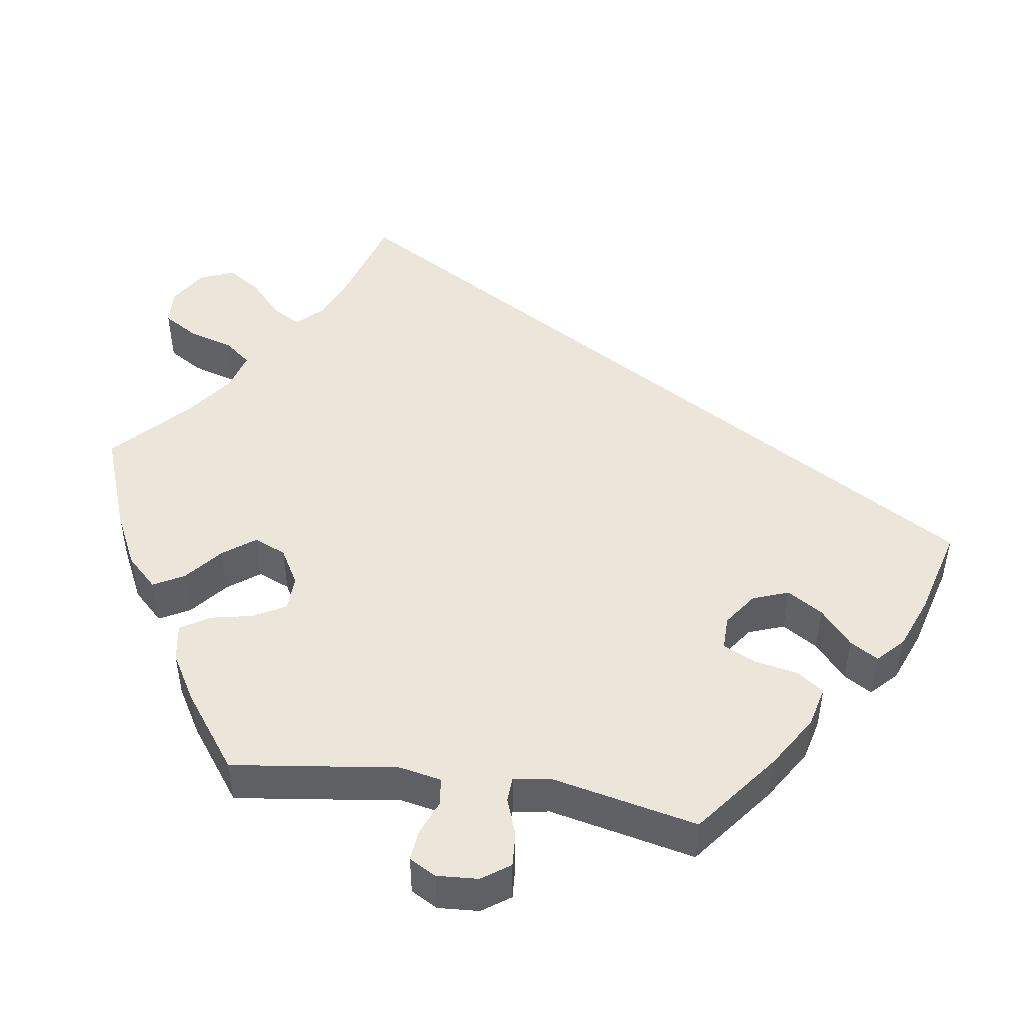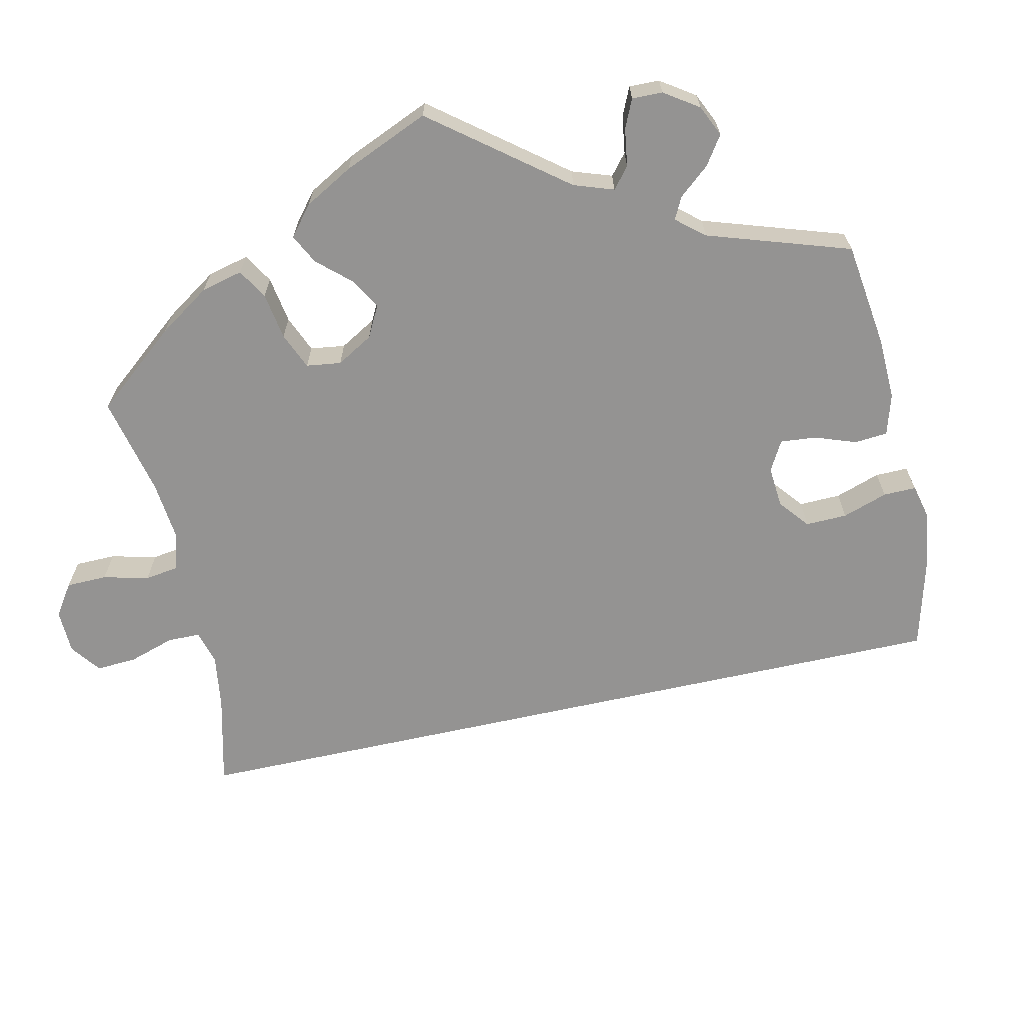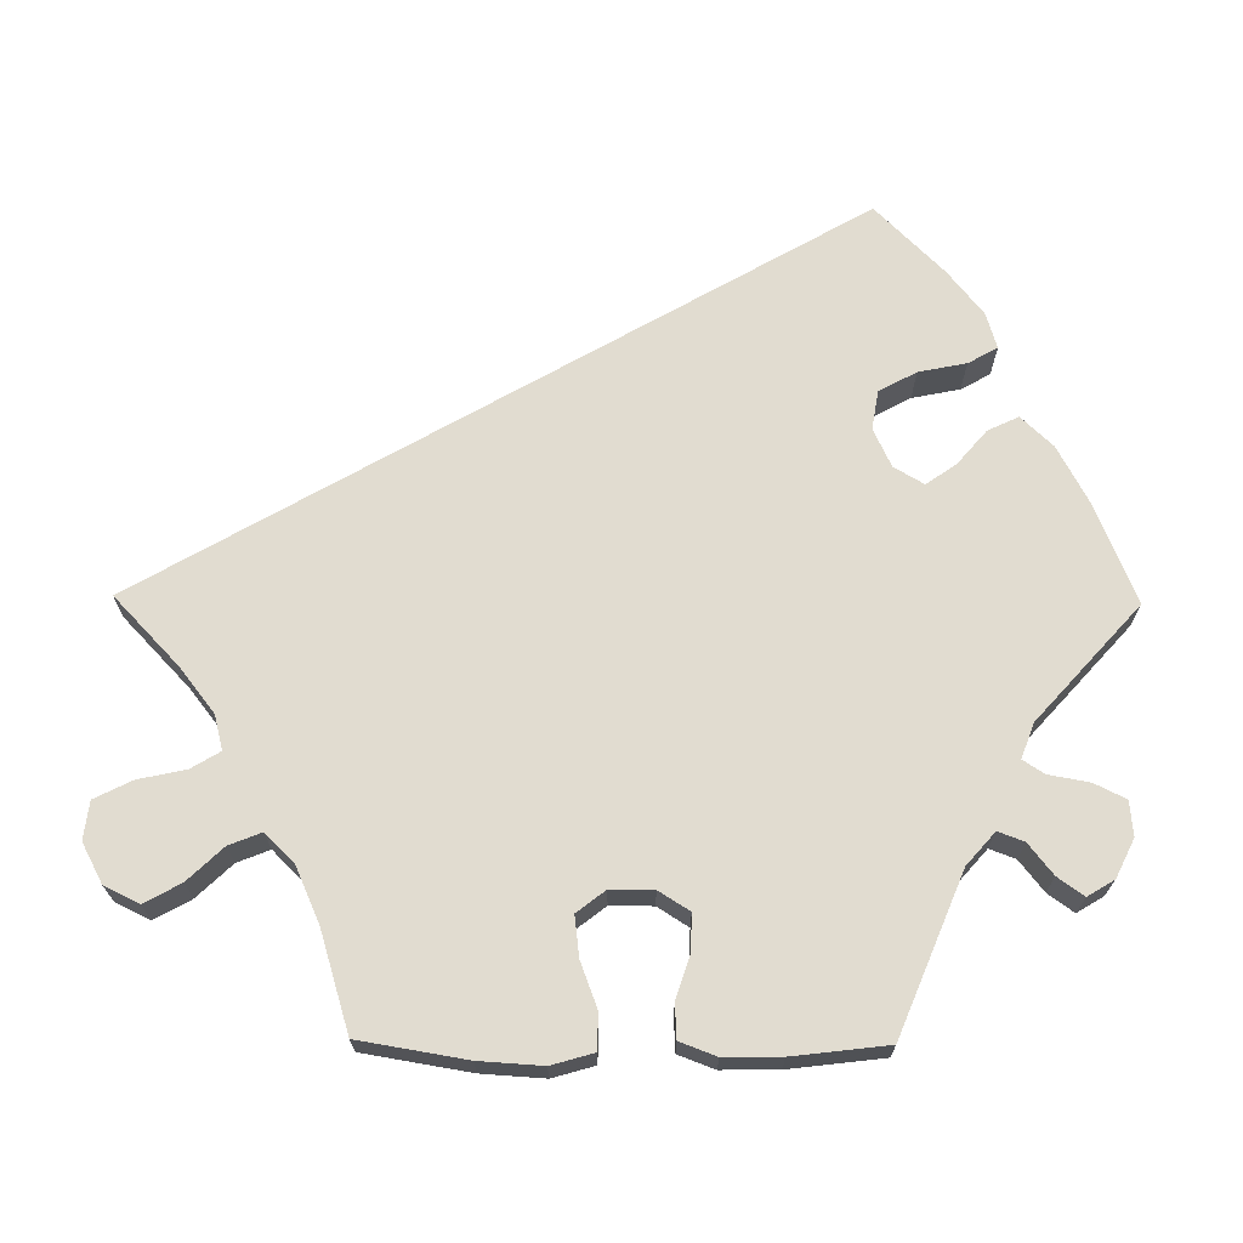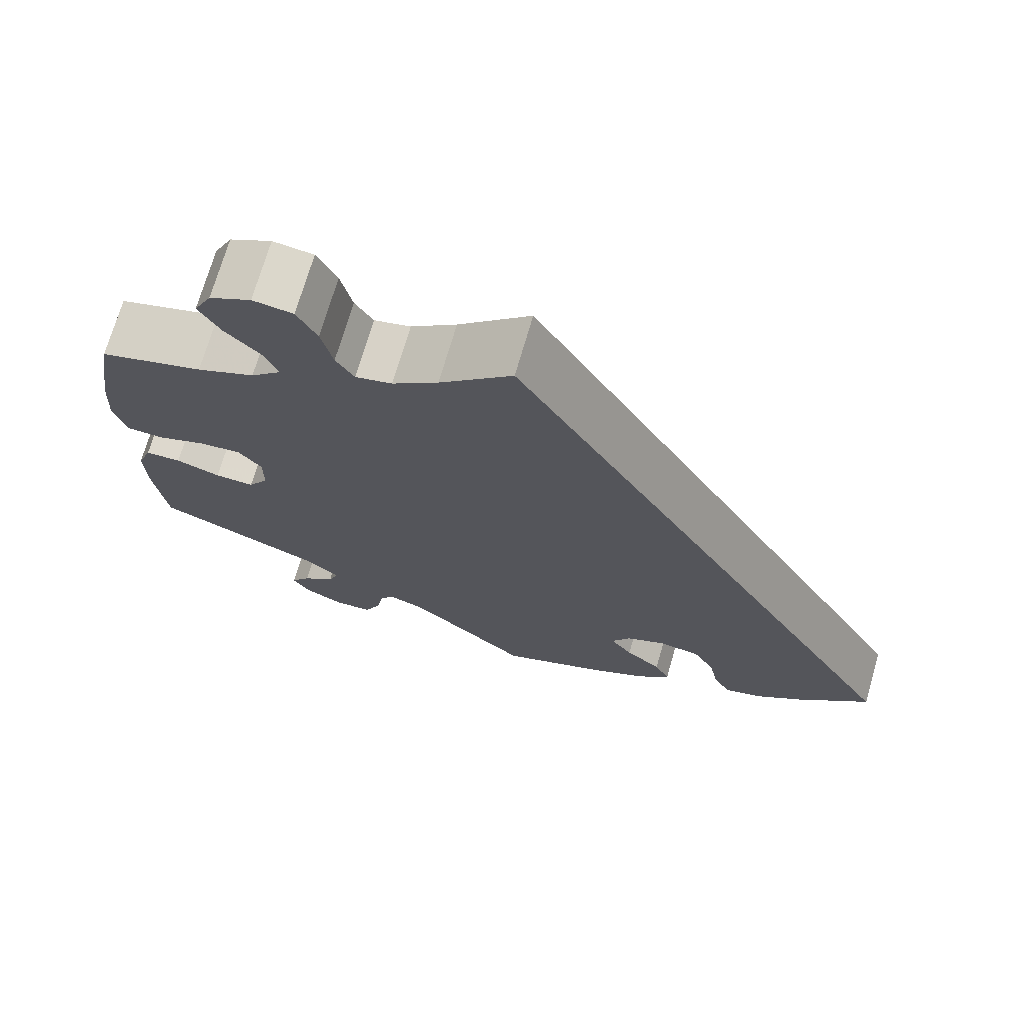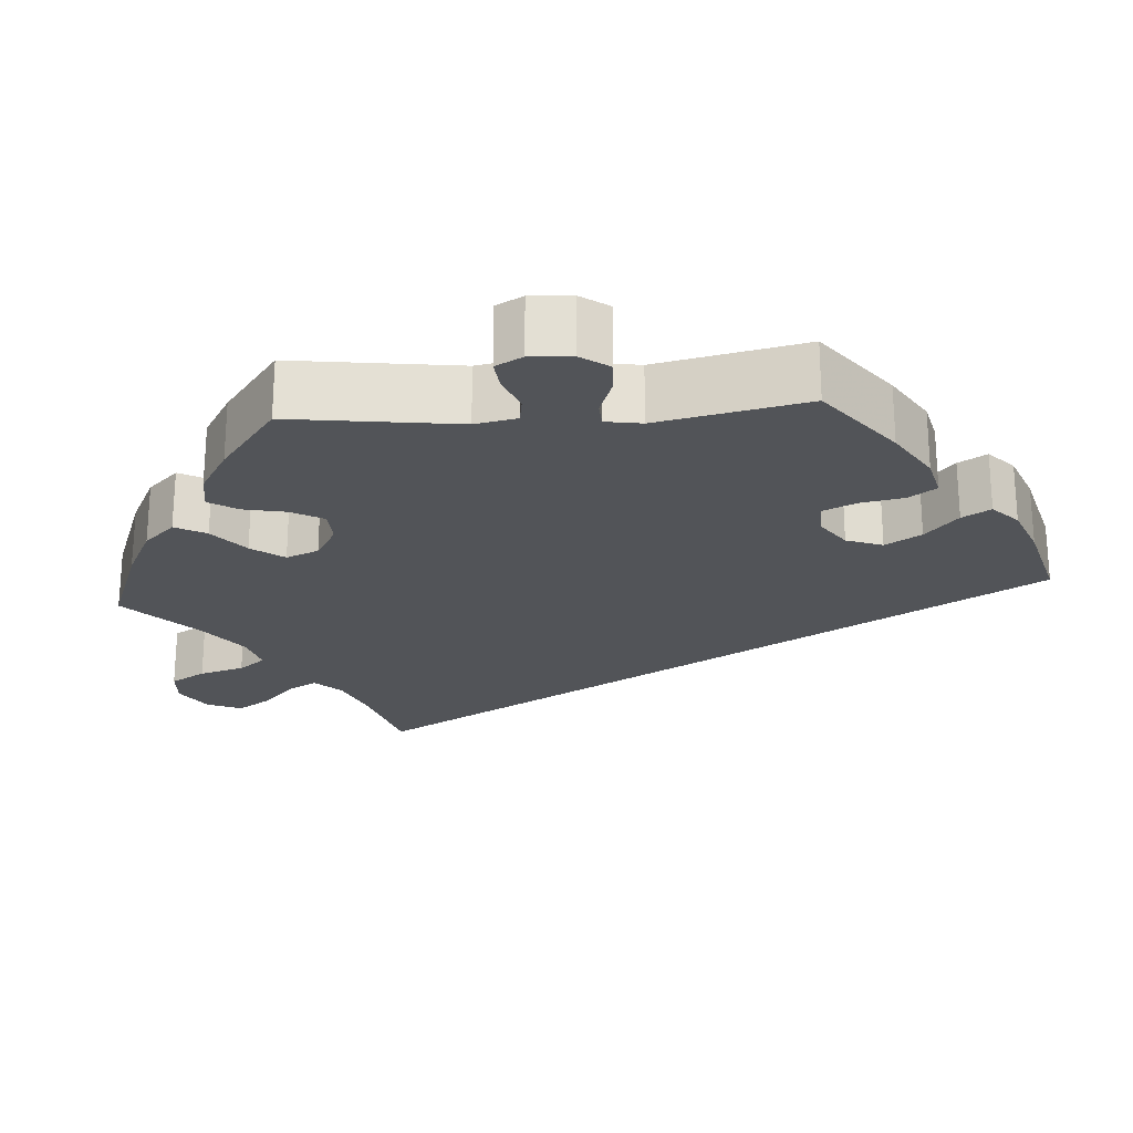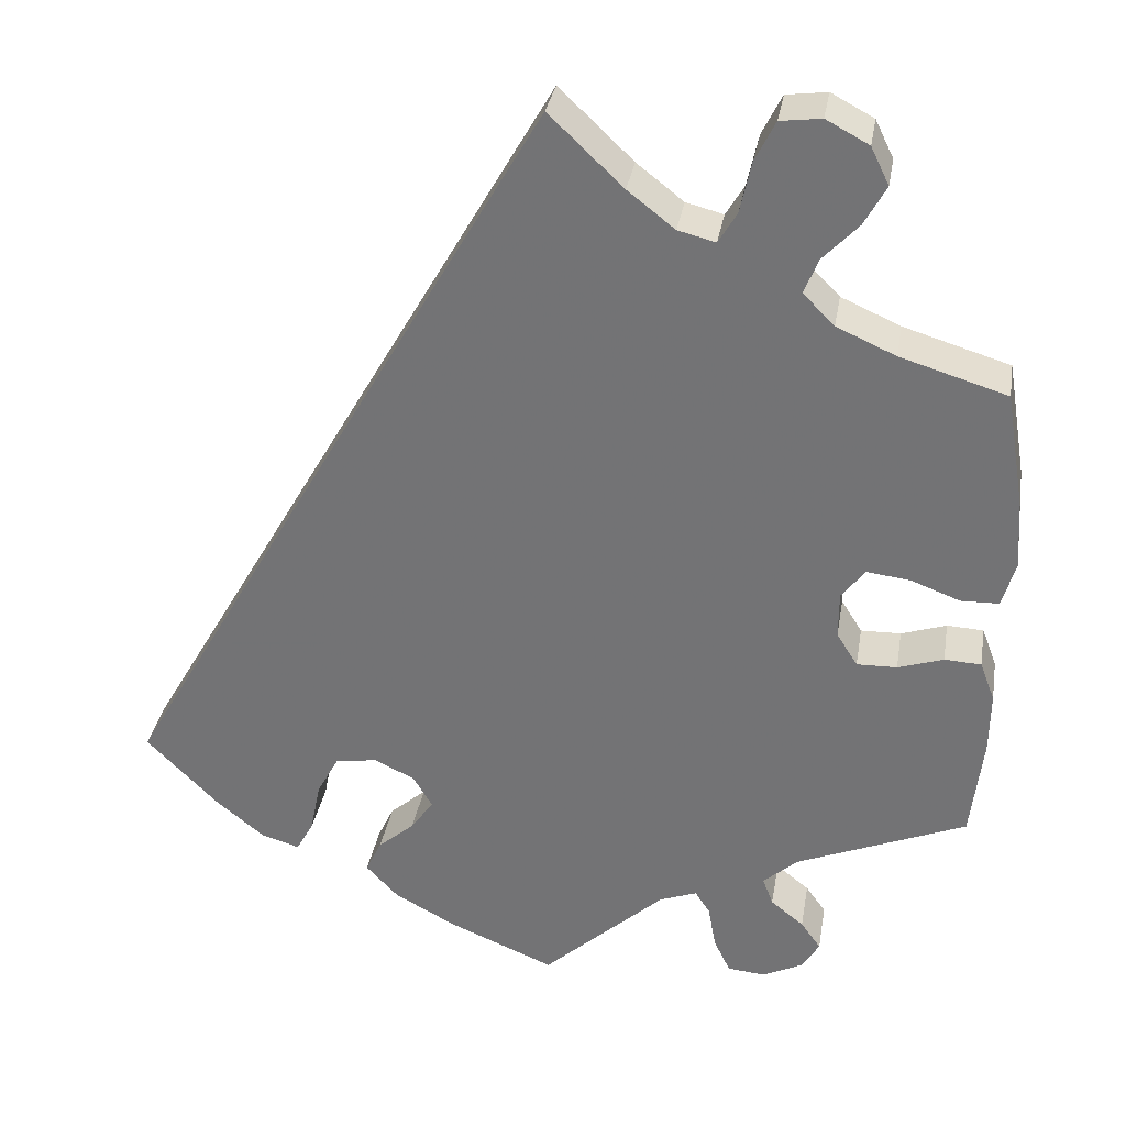
<metadata>
{"format":"obj","ext":"obj","renderer":"f3d","projection":"perspective","resolution":1024,"background":"white","views":[{"elev":47.6,"azim":158.7,"up":"+Y"},{"elev":-66.8,"azim":132.5,"up":"+Y"},{"elev":69.4,"azim":90.5,"up":"+Y"},{"elev":72.0,"azim":-163.8,"up":"+Z"},{"elev":-23.2,"azim":154.2,"up":"+Y"},{"elev":32.6,"azim":9.6,"up":"+Z"}]}
</metadata>
<code>
v 0.522 0.07 0.158
v 0.527 0.07 0.08
v 0.512 0.07 0.028
v 0.468 0.07 0.027
v 0.412 0.07 0.048
v 0.362 0.07 0.054
v 0.335 0.07 0.019
v 0.335 0.07 -0.034
v 0.359 0.07 -0.072
v 0.405 0.07 -0.071
v 0.457 0.07 -0.054
v 0.499 0.07 -0.056
v 0.516 0.07 -0.101
v 0.515 0.07 -0.171
v 0.501 0.07 -0.288
v 0.306 0.07 -0.368
v 0.266 0.07 -0.403
v 0.278 0.07 -0.435
v 0.316 0.07 -0.465
v 0.339 0.07 -0.497
v 0.319 0.07 -0.53
v 0.272 0.07 -0.553
v 0.229 0.07 -0.549
v 0.21 0.07 -0.51
v 0.201 0.07 -0.46
v 0.184 0.07 -0.434
v 0.141 0.07 -0.45
v 0 0.07 -0.577
v -0.124 0.07 -0.526
v -0.193 0.07 -0.489
v -0.23 0.07 -0.45
v -0.212 0.07 -0.412
v -0.17 0.07 -0.376
v -0.144 0.07 -0.339
v -0.166 0.07 -0.302
v -0.213 0.07 -0.28
v -0.261 0.07 -0.288
v -0.286 0.07 -0.334
v -0.298 0.07 -0.393
v -0.318 0.07 -0.429
v -0.362 0.07 -0.416
v -0.417 0.07 -0.372
v -0.501 0.07 -0.288
v 0 0.07 0.578
v 0.085 0.07 0.497
v 0.139 0.07 0.455
v 0.182 0.07 0.444
v 0.203 0.07 0.479
v 0.216 0.07 0.538
v 0.239 0.07 0.584
v 0.286 0.07 0.59
v 0.335 0.07 0.564
v 0.356 0.07 0.521
v 0.331 0.07 0.476
v 0.29 0.07 0.433
v 0.274 0.07 0.393
v 0.31 0.07 0.357
v 0.378 0.07 0.327
v 0.5 0.07 0.29
v 0.522 0 0.158
v 0.527 0 0.08
v 0.512 0 0.028
v 0.468 0 0.027
v 0.412 0 0.048
v 0.362 0 0.054
v 0.335 0 0.019
v 0.335 0 -0.034
v 0.359 0 -0.072
v 0.405 0 -0.071
v 0.457 0 -0.054
v 0.499 0 -0.056
v 0.516 0 -0.101
v 0.515 0 -0.171
v 0.501 0 -0.288
v 0.306 0 -0.368
v 0.266 0 -0.403
v 0.278 0 -0.435
v 0.316 0 -0.465
v 0.339 0 -0.497
v 0.319 0 -0.53
v 0.272 0 -0.553
v 0.229 0 -0.549
v 0.21 0 -0.51
v 0.201 0 -0.46
v 0.184 0 -0.434
v 0.141 0 -0.45
v 0 0 -0.577
v -0.124 0 -0.526
v -0.193 0 -0.489
v -0.23 0 -0.45
v -0.212 0 -0.412
v -0.17 0 -0.376
v -0.144 0 -0.339
v -0.166 0 -0.302
v -0.213 0 -0.28
v -0.261 0 -0.288
v -0.286 0 -0.334
v -0.298 0 -0.393
v -0.318 0 -0.429
v -0.362 0 -0.416
v -0.417 0 -0.372
v -0.501 0 -0.288
v 0 0 0.578
v 0.085 0 0.497
v 0.139 0 0.455
v 0.182 0 0.444
v 0.203 0 0.479
v 0.216 0 0.538
v 0.239 0 0.584
v 0.286 0 0.59
v 0.335 0 0.564
v 0.356 0 0.521
v 0.331 0 0.476
v 0.29 0 0.433
v 0.274 0 0.393
v 0.31 0 0.357
v 0.378 0 0.327
v 0.5 0 0.29
f 58 59 1 2
f 57 58 2 3
f 56 57 3 4
f 52 53 54 55
f 52 55 56
f 51 52 56
f 48 49 50 51
f 47 48 51 56
f 46 47 56 4
f 42 43 44 45
f 38 39 40 41
f 37 38 41 42
f 30 31 32 33
f 30 33 34
f 27 28 29 30
f 26 27 30 34
f 22 23 24 25
f 22 25 26
f 21 22 26
f 18 19 20 21
f 18 21 26
f 17 18 26 34
f 13 14 15 16
f 10 11 12 13
f 9 10 13 16
f 8 9 16 17
f 45 46 4 5
f 37 42 45
f 36 37 45
f 35 36 45
f 7 8 17 34
f 6 7 34 35
f 45 5 6
f 6 35 45
f 61 60 118 117
f 62 61 117 116
f 63 62 116 115
f 114 113 112 111
f 115 114 111
f 115 111 110
f 110 109 108 107
f 115 110 107 106
f 63 115 106 105
f 104 103 102 101
f 100 99 98 97
f 101 100 97 96
f 92 91 90 89
f 93 92 89
f 89 88 87 86
f 93 89 86 85
f 84 83 82 81
f 85 84 81
f 85 81 80
f 80 79 78 77
f 85 80 77
f 93 85 77 76
f 75 74 73 72
f 72 71 70 69
f 75 72 69 68
f 76 75 68 67
f 64 63 105 104
f 104 101 96
f 104 96 95
f 104 95 94
f 93 76 67 66
f 94 93 66 65
f 65 64 104
f 104 94 65
f 1 60 61 2
f 2 61 62 3
f 3 62 63 4
f 4 63 64 5
f 5 64 65 6
f 6 65 66 7
f 7 66 67 8
f 8 67 68 9
f 9 68 69 10
f 10 69 70 11
f 11 70 71 12
f 12 71 72 13
f 13 72 73 14
f 14 73 74 15
f 15 74 75 16
f 16 75 76 17
f 17 76 77 18
f 18 77 78 19
f 19 78 79 20
f 20 79 80 21
f 21 80 81 22
f 22 81 82 23
f 23 82 83 24
f 24 83 84 25
f 25 84 85 26
f 26 85 86 27
f 27 86 87 28
f 28 87 88 29
f 29 88 89 30
f 30 89 90 31
f 31 90 91 32
f 32 91 92 33
f 33 92 93 34
f 34 93 94 35
f 35 94 95 36
f 36 95 96 37
f 37 96 97 38
f 38 97 98 39
f 39 98 99 40
f 40 99 100 41
f 41 100 101 42
f 42 101 102 43
f 43 102 103 44
f 44 103 104 45
f 45 104 105 46
f 46 105 106 47
f 47 106 107 48
f 48 107 108 49
f 49 108 109 50
f 50 109 110 51
f 51 110 111 52
f 52 111 112 53
f 53 112 113 54
f 54 113 114 55
f 55 114 115 56
f 56 115 116 57
f 57 116 117 58
f 58 117 118 59
f 59 118 60 1

</code>
